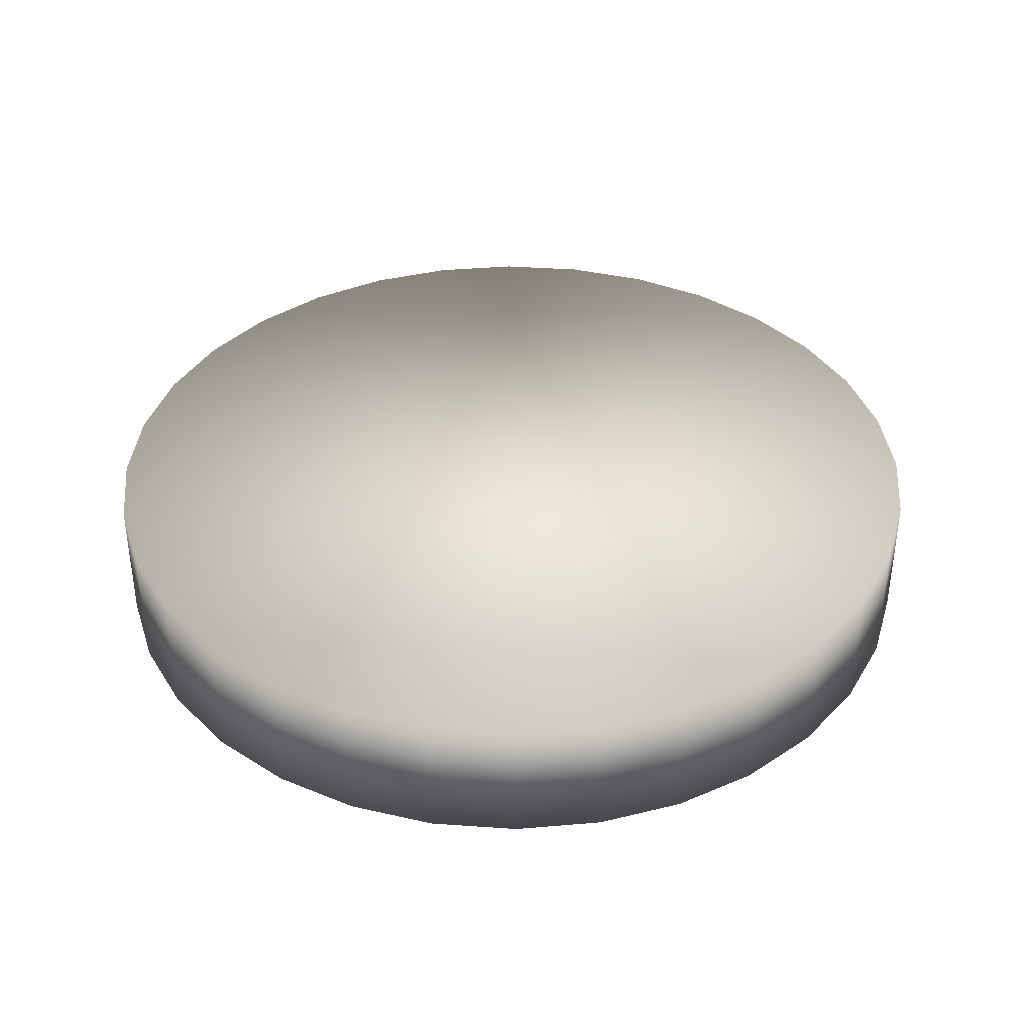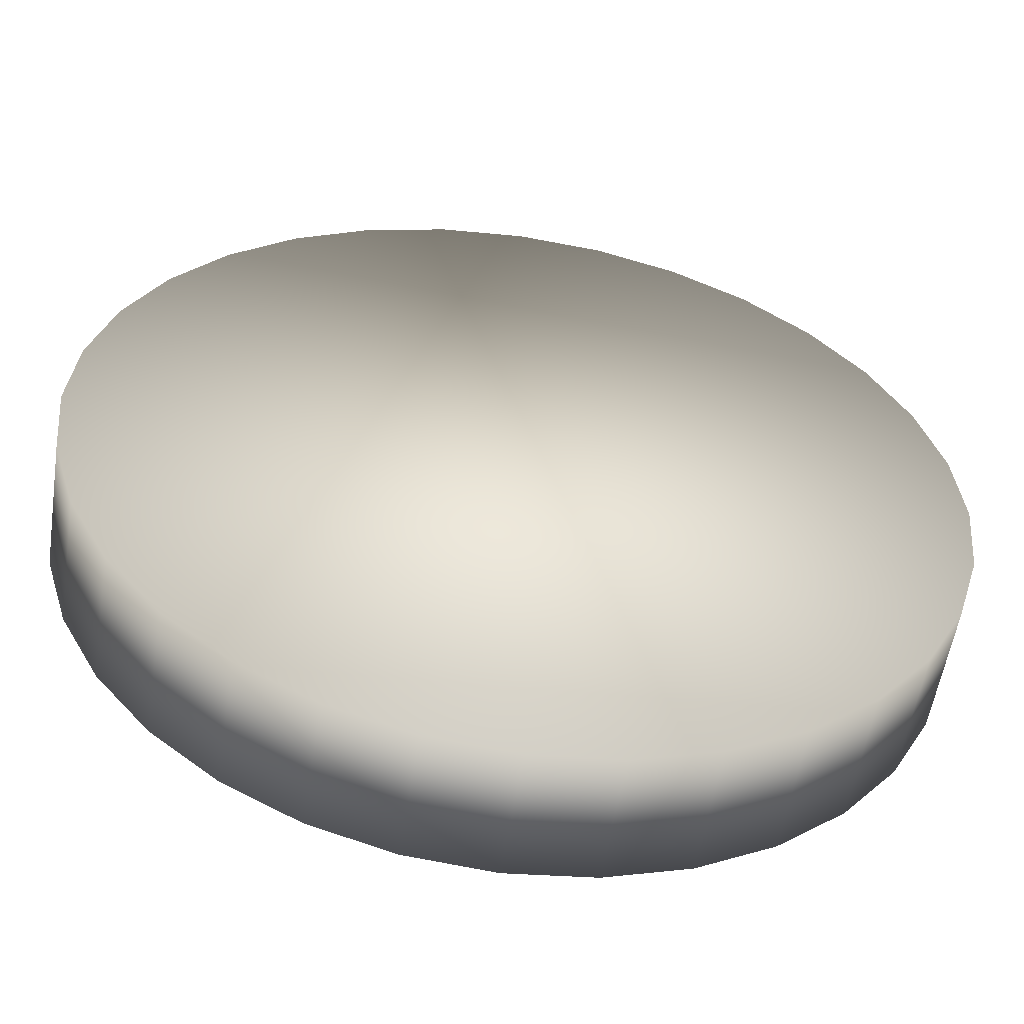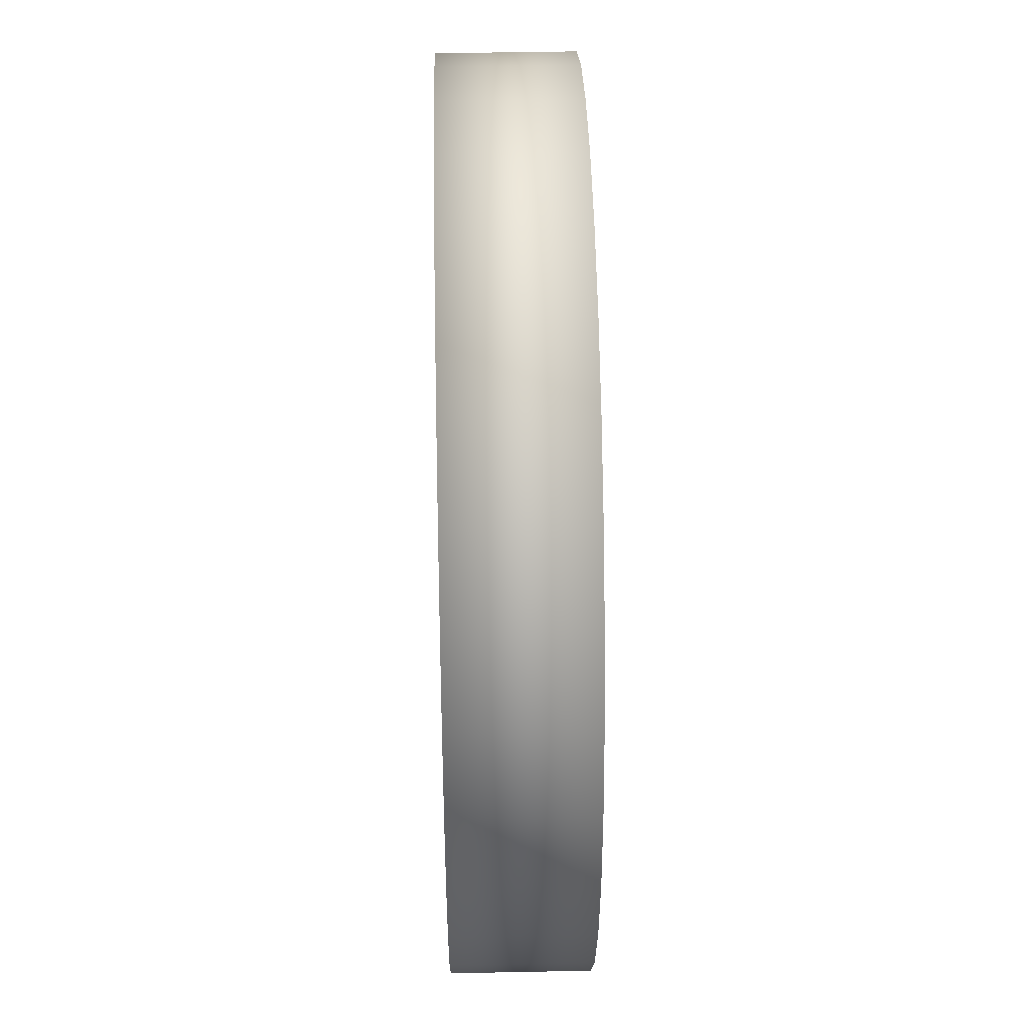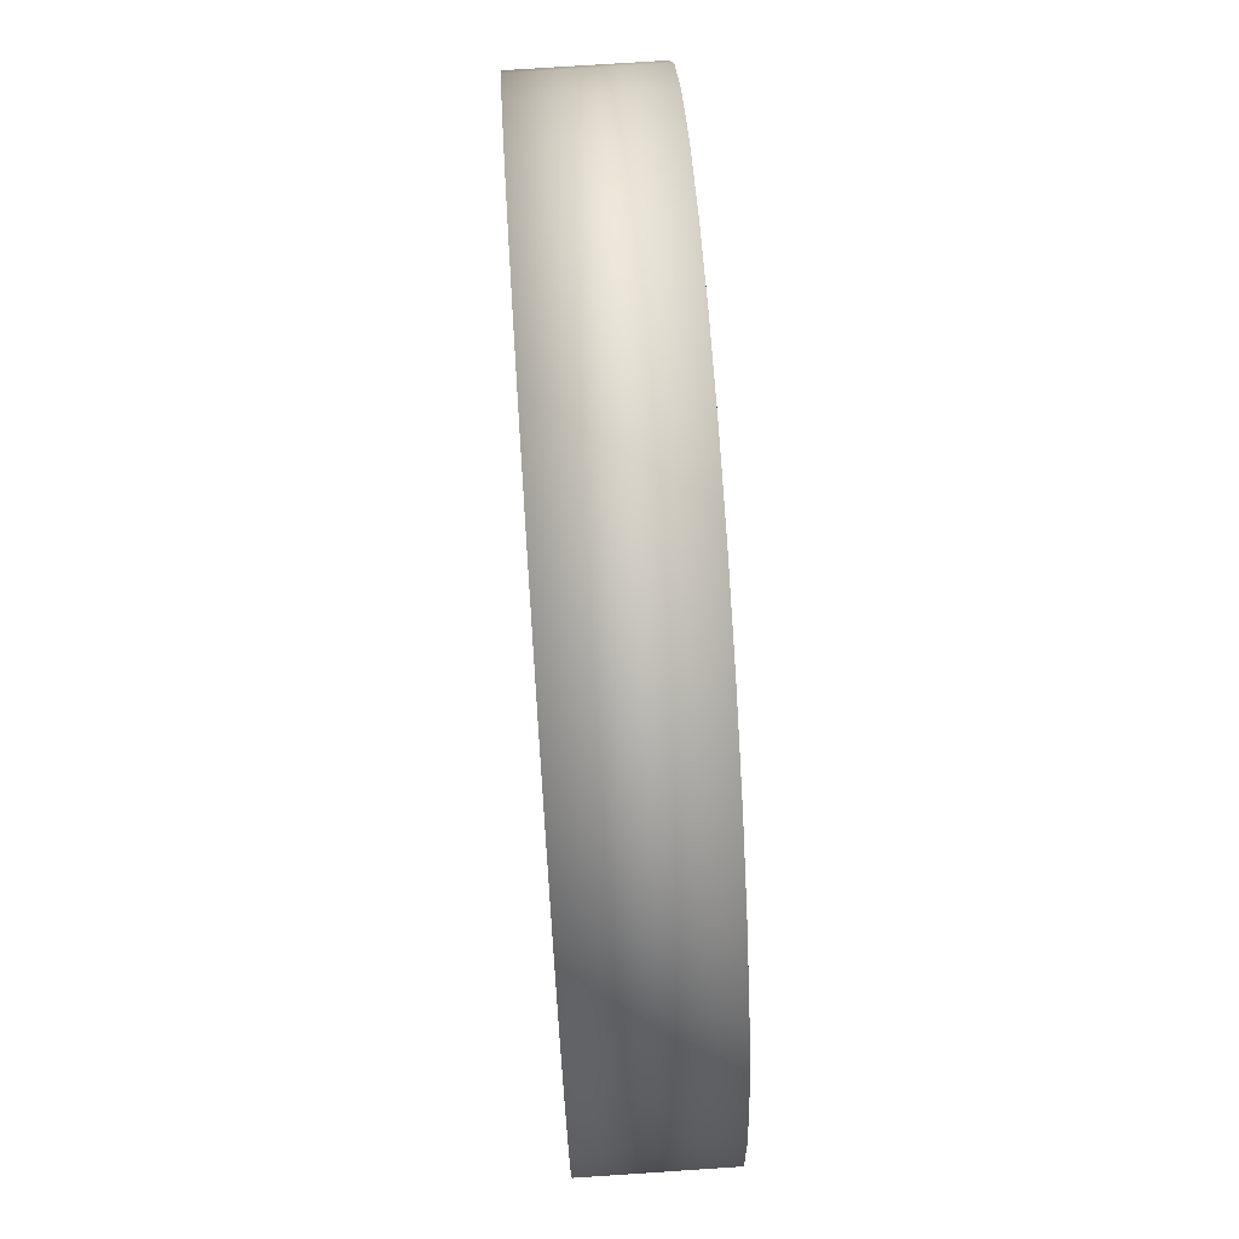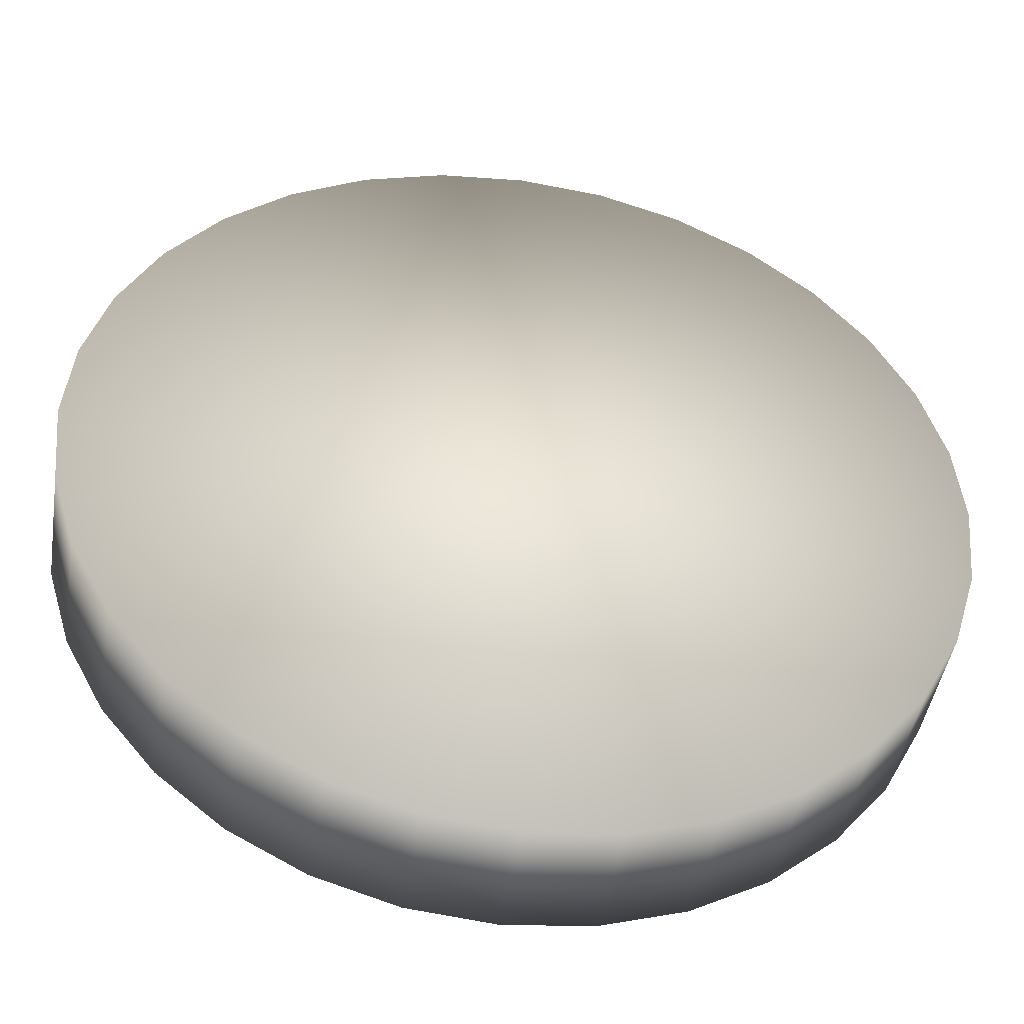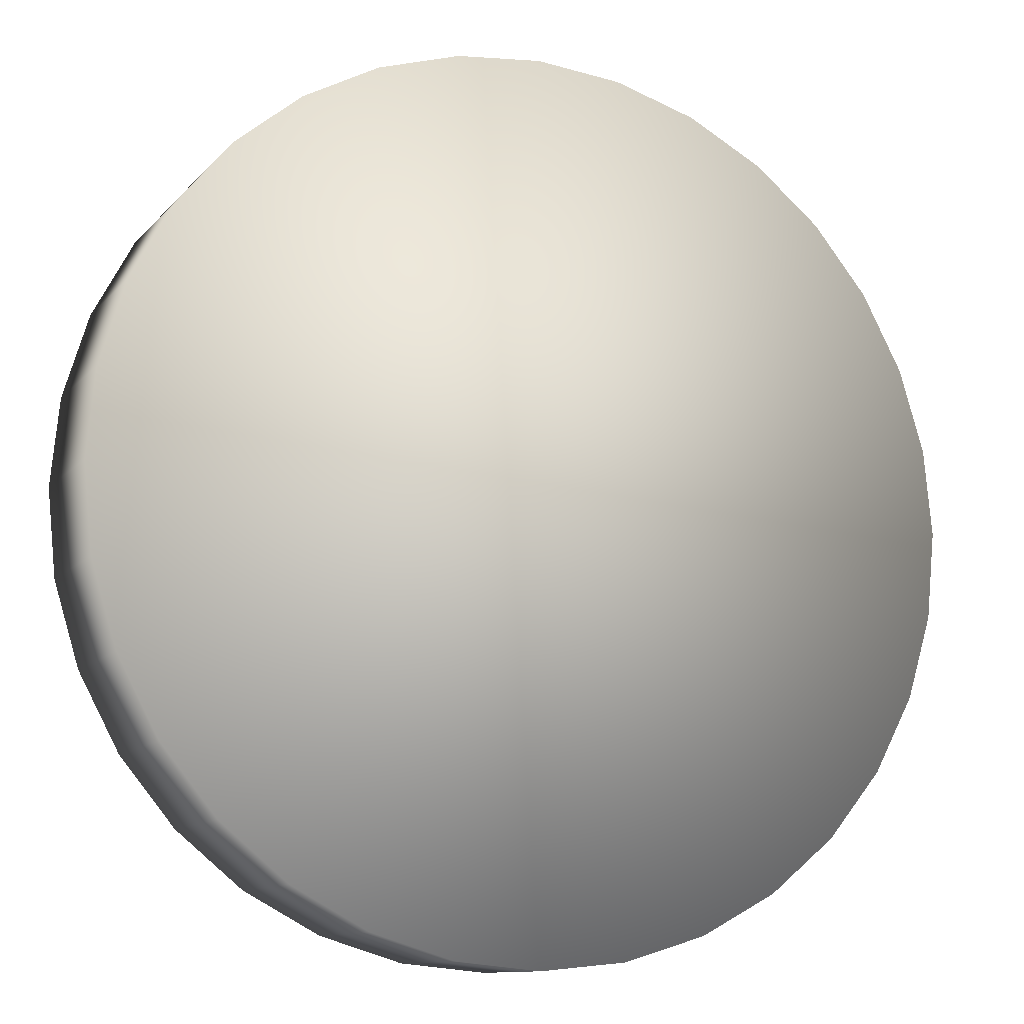
<metadata>
{"format":"obj","ext":"obj","renderer":"f3d","projection":"perspective","resolution":1024,"background":"white","views":[{"elev":37.8,"azim":145.7,"up":"+Y"},{"elev":-55.3,"azim":171.2,"up":"+Z"},{"elev":46.6,"azim":88.7,"up":"+Z"},{"elev":73.8,"azim":-93.8,"up":"+Z"},{"elev":-44.9,"azim":170.9,"up":"+Z"},{"elev":-11.2,"azim":156.0,"up":"+Z"}]}
</metadata>
<code>
v  0 0.15 -1
v  -0.1951 0.15 -0.9808
v  -0.3827 0.15 -0.9239
v  0.3827 0.15 -0.9239
v  -0.5556 0.15 -0.8315
v  -0.7071 0.15 -0.7071
v  -0.9239 0.15 -0.3827
v  -0.8315 0.15 -0.5556
v  -0.9808 0.15 -0.1951
v  -1 0.15 -0
v  -0.9239 0.15 0.3827
v  -0.9808 0.15 0.1951
v  -0.8315 0.15 0.5556
v  -0.7071 0.15 0.7071
v  -0.3827 0.15 0.9239
v  -0.5556 0.15 0.8315
v  -0.1951 0.15 0.9808
v  0 0.15 1
v  0.3827 0.15 0.9239
v  0.1951 0.15 0.9808
v  0.5556 0.15 0.8315
v  0.7071 0.15 0.7071
v  0.9239 0.15 0.3827
v  0.8315 0.15 0.5556
v  0.9808 0.15 0.1951
v  1 0.15 -0
v  0.9239 0.15 -0.3827
v  0.9808 0.15 -0.1951
v  0.8315 0.15 -0.5556
v  0.7071 0.15 -0.7071
v  0.5556 0.15 -0.8315
v  0.1951 0.15 -0.9808
v  0.1951 -0.15 -0.9808
v  0.3827 -0.15 -0.9239
v  0.5556 -0.15 -0.8315
v  -0.1951 -0.15 -0.9808
v  0.7071 -0.15 -0.7071
v  0.8315 -0.15 -0.5556
v  0.9808 -0.15 -0.1951
v  0.9239 -0.15 -0.3827
v  1 -0.15 -0
v  0.9808 -0.15 0.1951
v  0.8315 -0.15 0.5556
v  0.9239 -0.15 0.3827
v  0.7071 -0.15 0.7071
v  0.5556 -0.15 0.8315
v  0.1951 -0.15 0.9808
v  0.3827 -0.15 0.9239
v  0 -0.15 1
v  -0.1951 -0.15 0.9808
v  -0.5556 -0.15 0.8315
v  -0.3827 -0.15 0.9239
v  -0.7071 -0.15 0.7071
v  -0.8315 -0.15 0.5556
v  -0.9808 -0.15 0.1951
v  -0.9239 -0.15 0.3827
v  -1 -0.15 -0
v  -0.9808 -0.15 -0.1951
v  -0.8315 -0.15 -0.5556
v  -0.9239 -0.15 -0.3827
v  -0.7071 -0.15 -0.7071
v  -0.5556 -0.15 -0.8315
v  -0.3827 -0.15 -0.9239
v  0 -0.15 -1
g default
f 1 2 3 4
f 3 5 6 7
f 6 8 7
f 7 9 10 11
f 10 12 11
f 11 13 14 15
f 14 16 15
f 7 11 15 4
f 15 17 18 19
f 18 20 19
f 19 21 22 23
f 22 24 23
f 15 19 23 4
f 23 25 26 27
f 26 28 27
f 27 29 30 4
f 30 31 4
f 23 27 4
f 3 7 4
f 32 1 4
f 33 34 35 36
f 35 37 38 39
f 38 40 39
f 39 41 42 43
f 42 44 43
f 43 45 46 47
f 46 48 47
f 39 43 47 36
f 47 49 50 51
f 50 52 51
f 51 53 54 55
f 54 56 55
f 47 51 55 36
f 55 57 58 59
f 58 60 59
f 59 61 62 36
f 62 63 36
f 55 59 36
f 35 39 36
f 64 33 36
f 1 32 33 64
f 32 4 34 33
f 4 31 35 34
f 31 30 37 35
f 30 29 38 37
f 29 27 40 38
f 27 28 39 40
f 28 26 41 39
f 26 25 42 41
f 25 23 44 42
f 23 24 43 44
f 24 22 45 43
f 22 21 46 45
f 21 19 48 46
f 19 20 47 48
f 20 18 49 47
f 18 17 50 49
f 17 15 52 50
f 15 16 51 52
f 16 14 53 51
f 14 13 54 53
f 13 11 56 54
f 11 12 55 56
f 12 10 57 55
f 10 9 58 57
f 9 7 60 58
f 7 8 59 60
f 8 6 61 59
f 6 5 62 61
f 5 3 63 62
f 2 1 64 36
f 3 2 36 63

</code>
